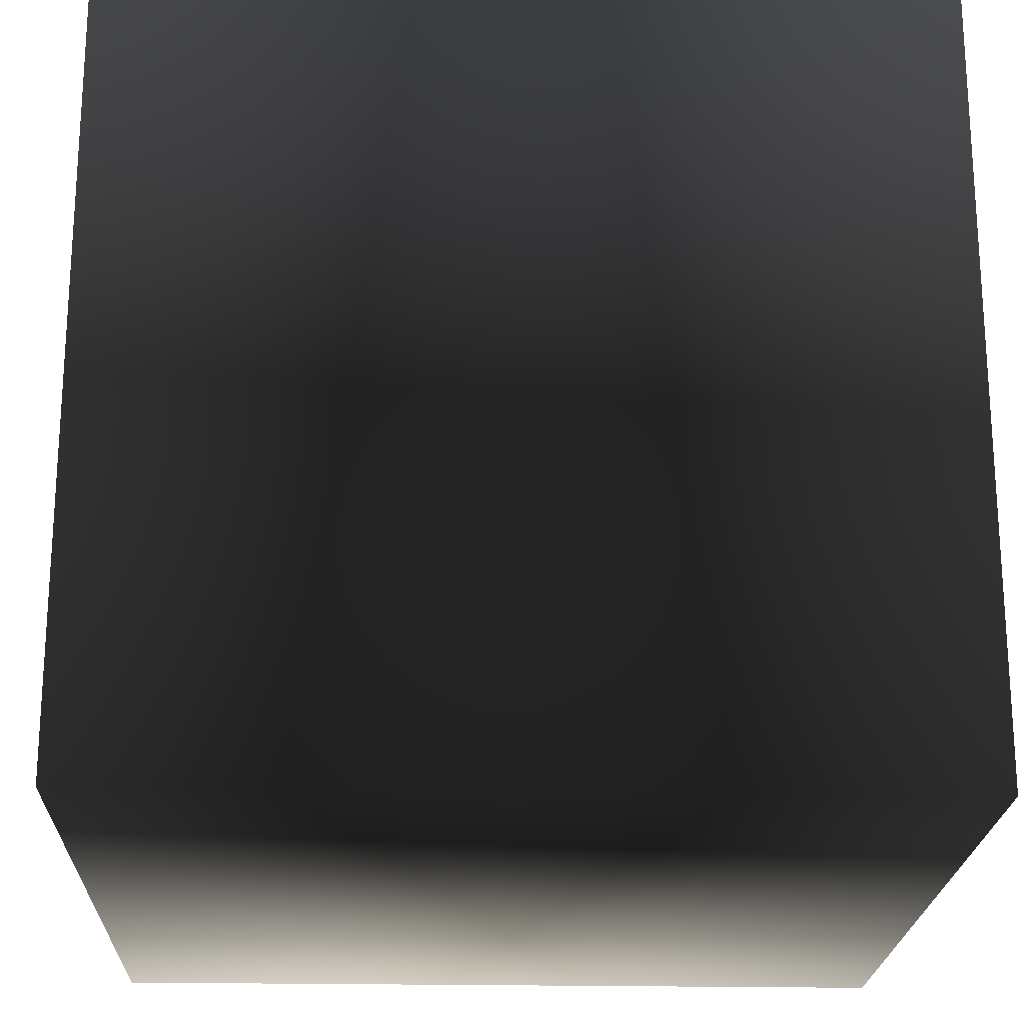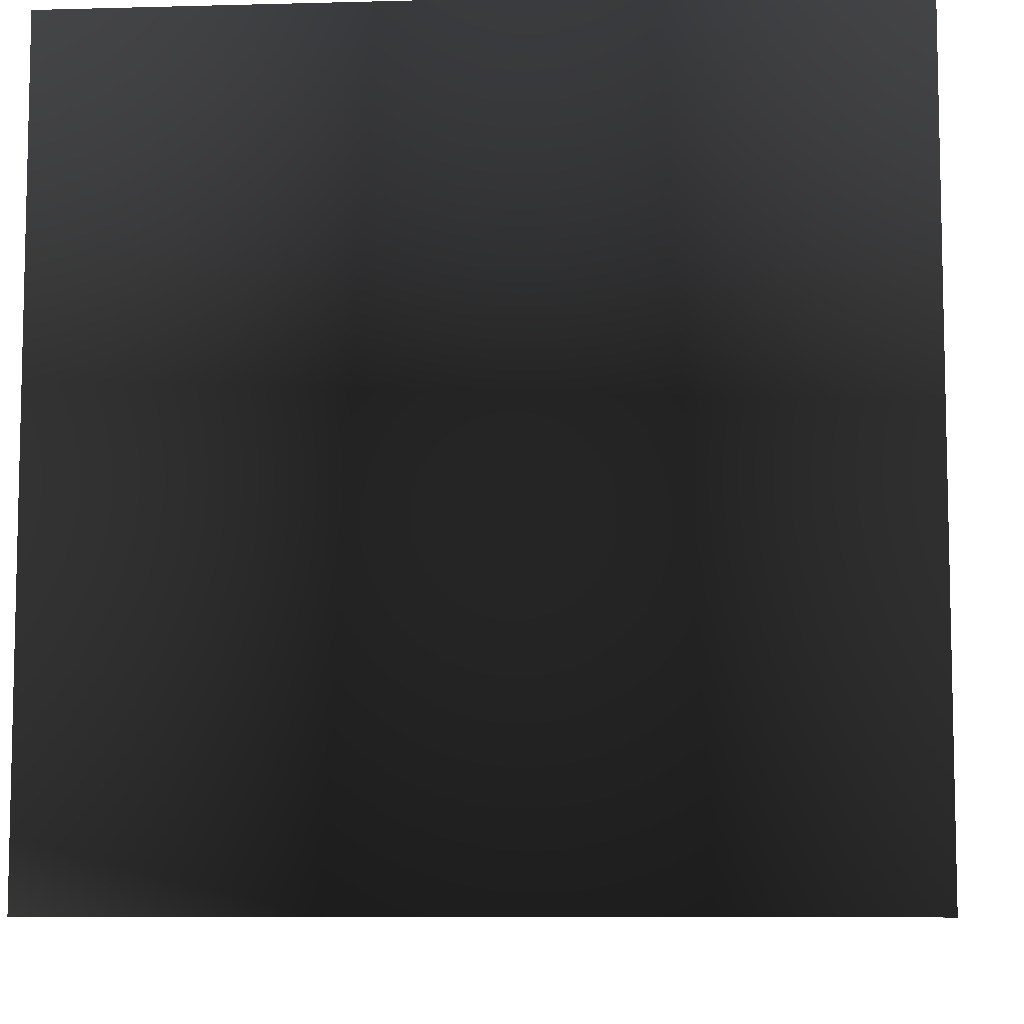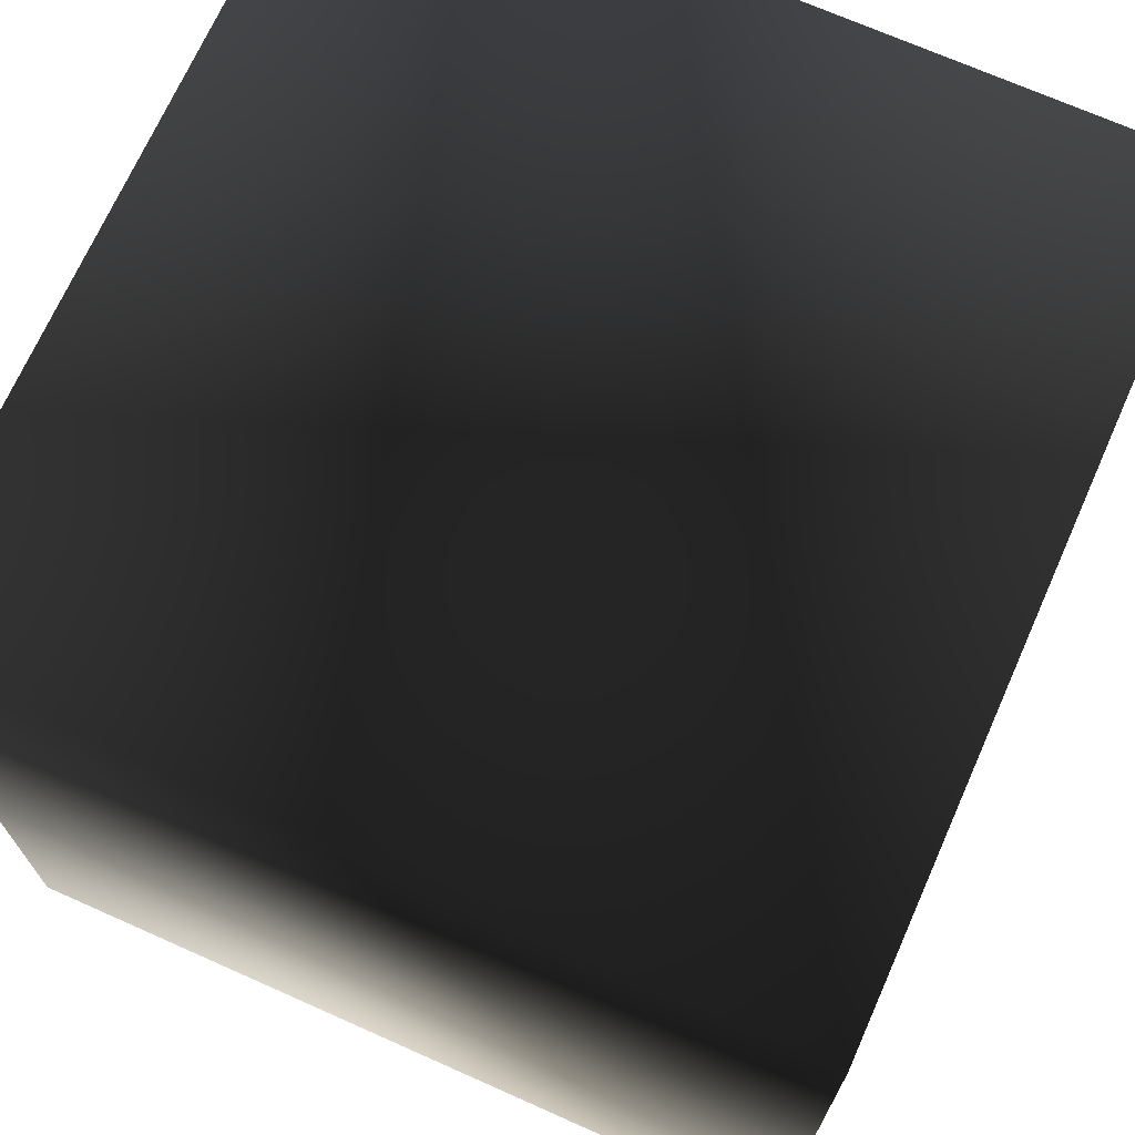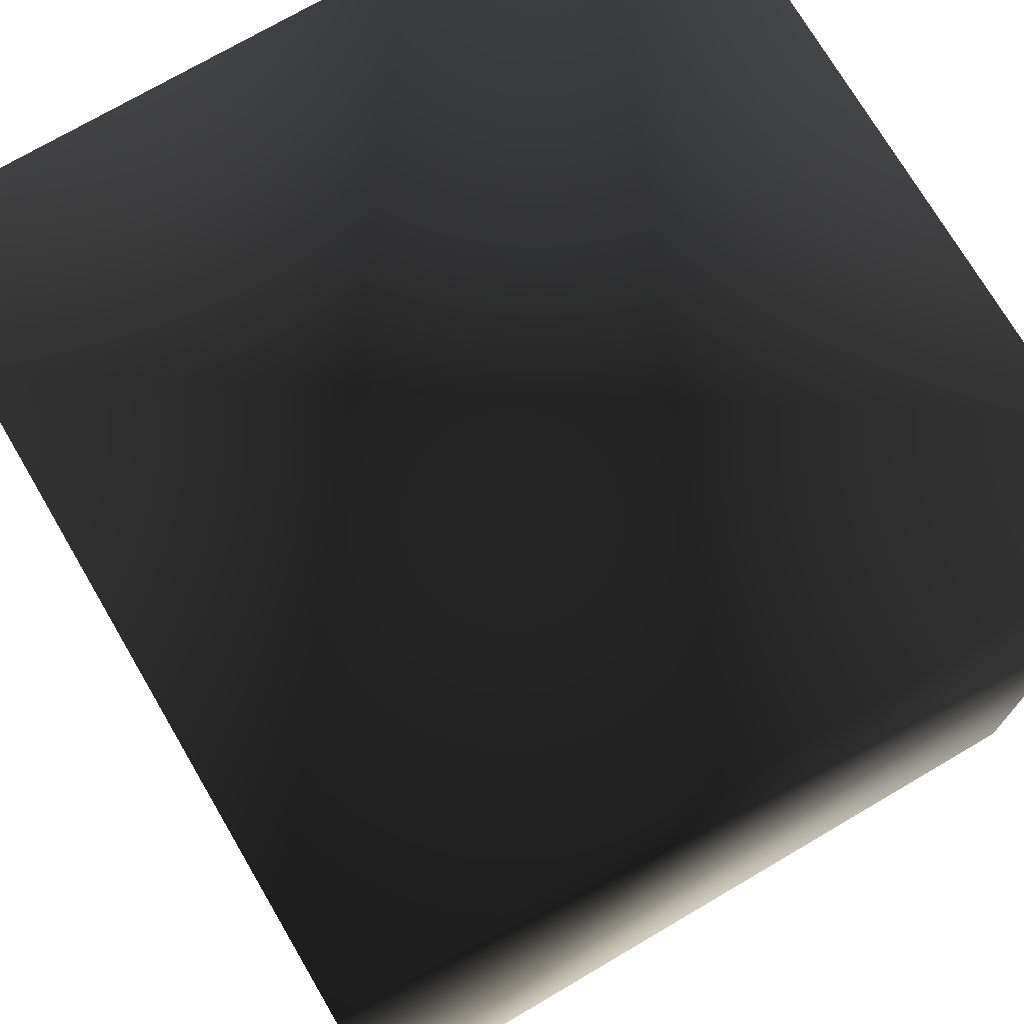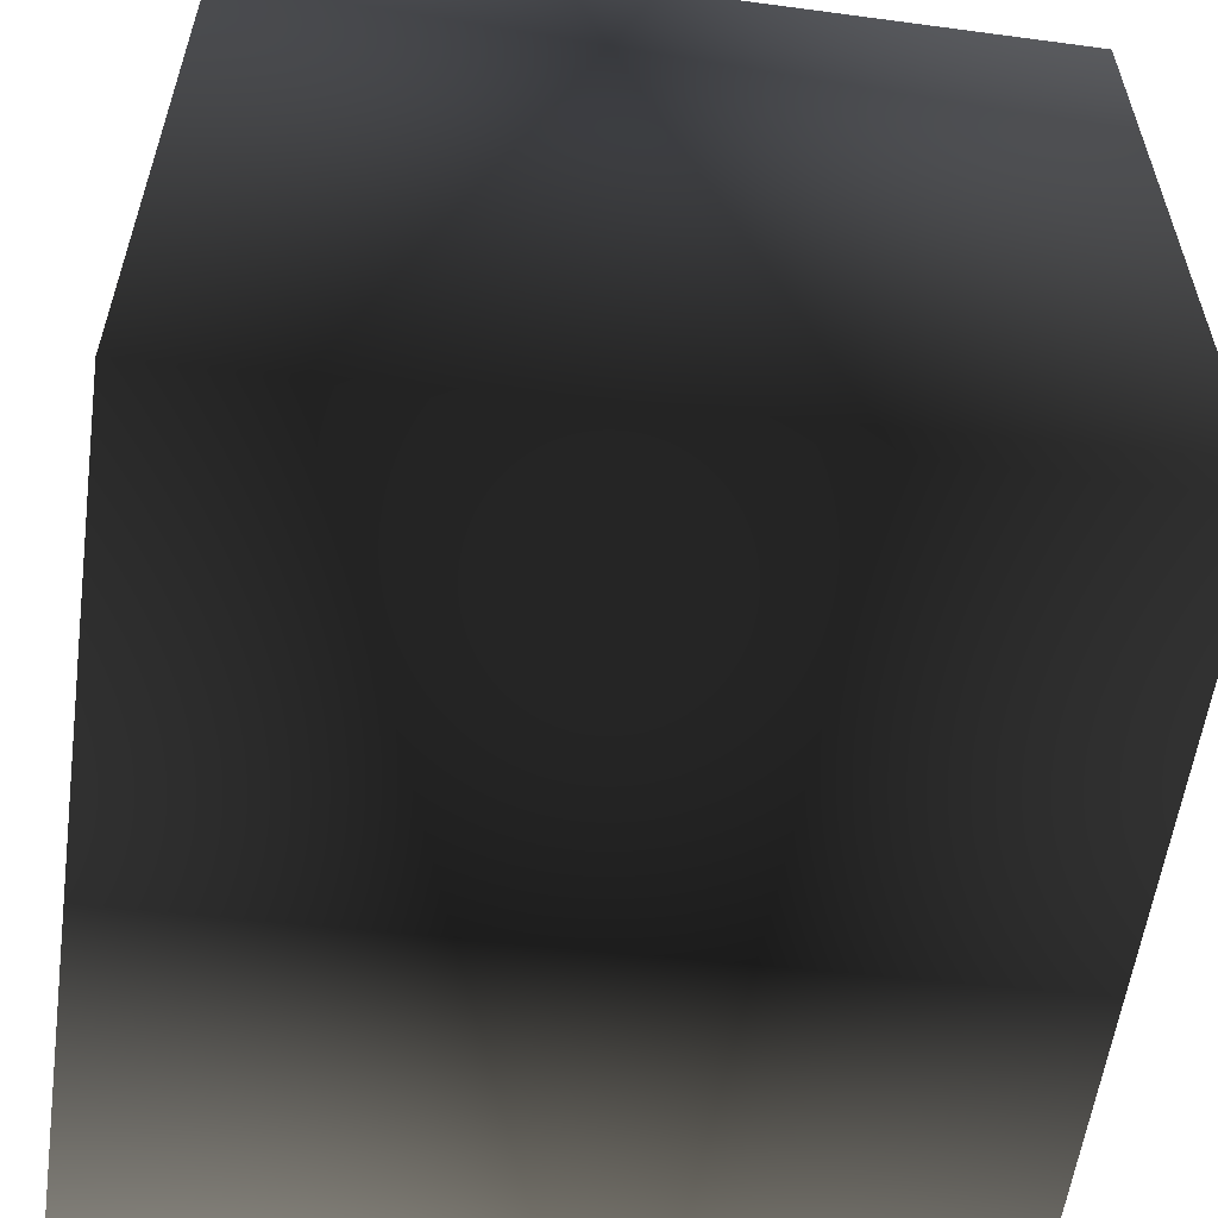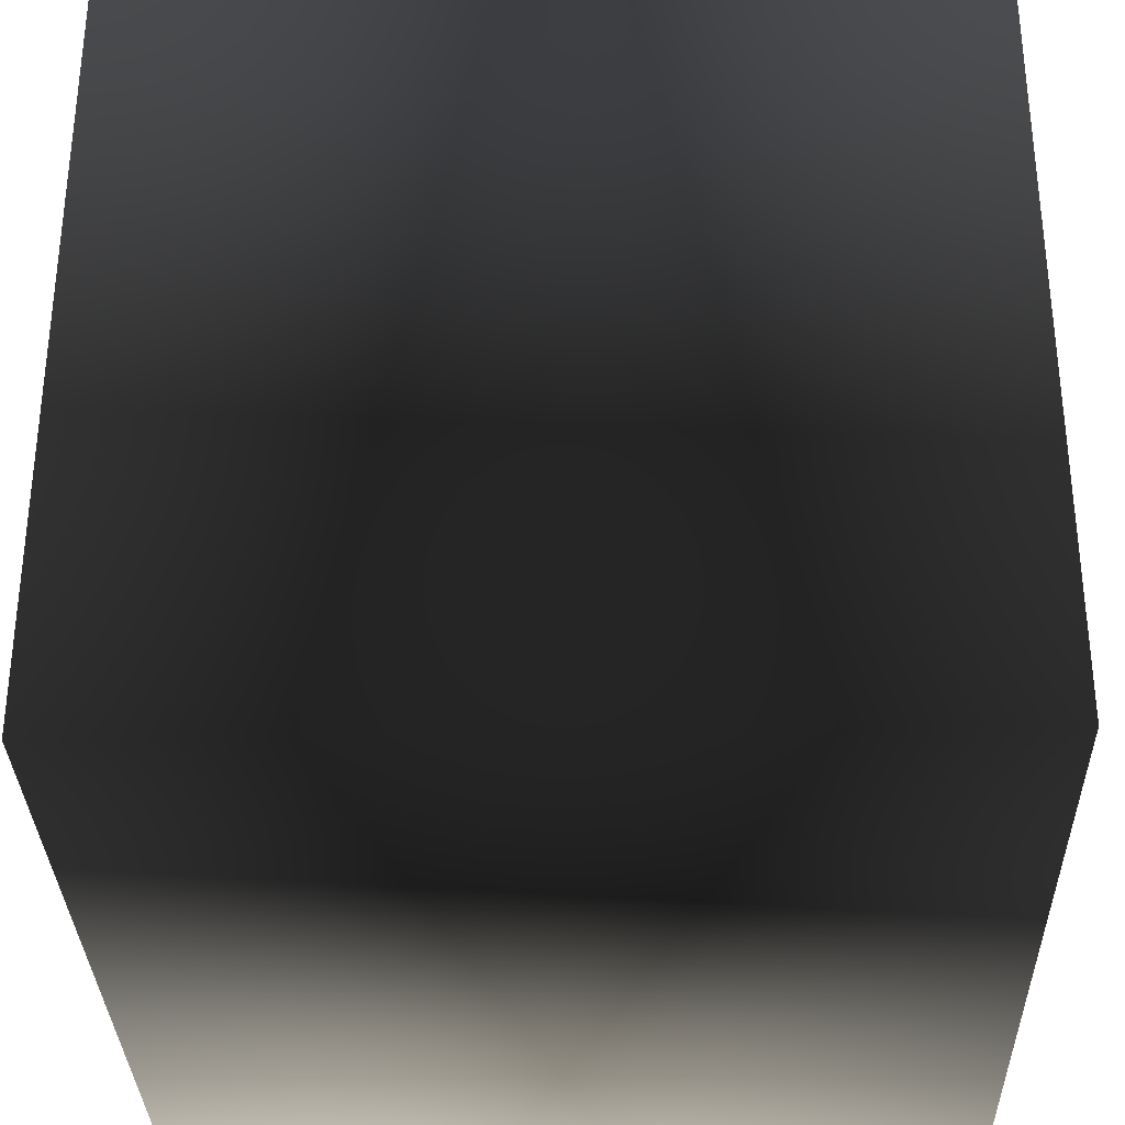
<metadata>
{"format":"obj","ext":"obj","renderer":"f3d","projection":"perspective","resolution":1024,"background":"white","views":[{"elev":-21.3,"azim":177.9,"up":"+Z"},{"elev":-8.1,"azim":94.3,"up":"+Z"},{"elev":70.5,"azim":-66.0,"up":"+Y"},{"elev":73.2,"azim":149.6,"up":"+Y"},{"elev":-57.7,"azim":82.1,"up":"+Z"},{"elev":-32.3,"azim":1.5,"up":"+Z"}]}
</metadata>
<code>
v -1 -1 1
v -1 1 1
v 1 1 1
v 1 -1 1
v -1 -1 -1
v -1 1 -1
v 1 1 -1
v 1 -1 -1
g default
f 4 3 1
f 1 3 2
f 1 2 5
f 5 2 6
f 7 6 3
f 3 6 2
f 4 8 3
f 3 8 7
f 5 8 1
f 1 8 4
f 5 6 8
f 8 6 7

</code>
